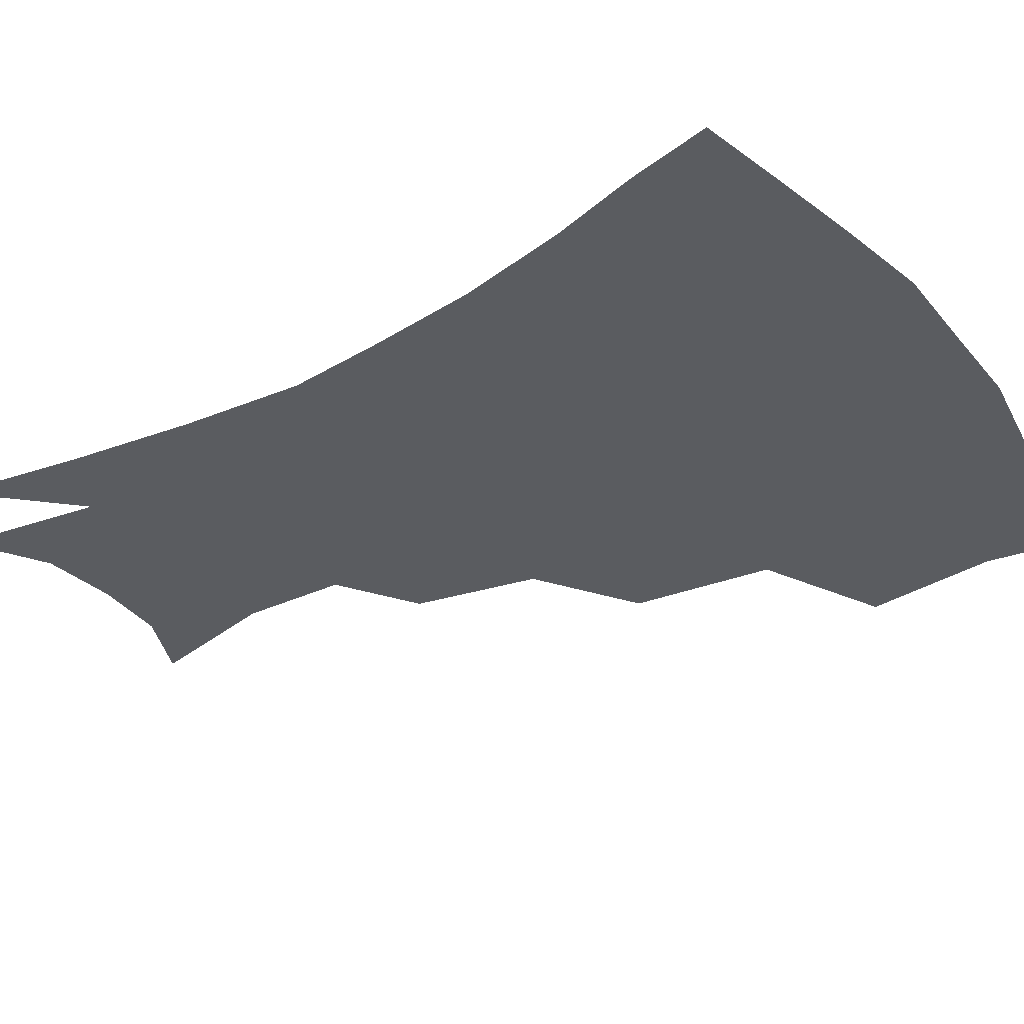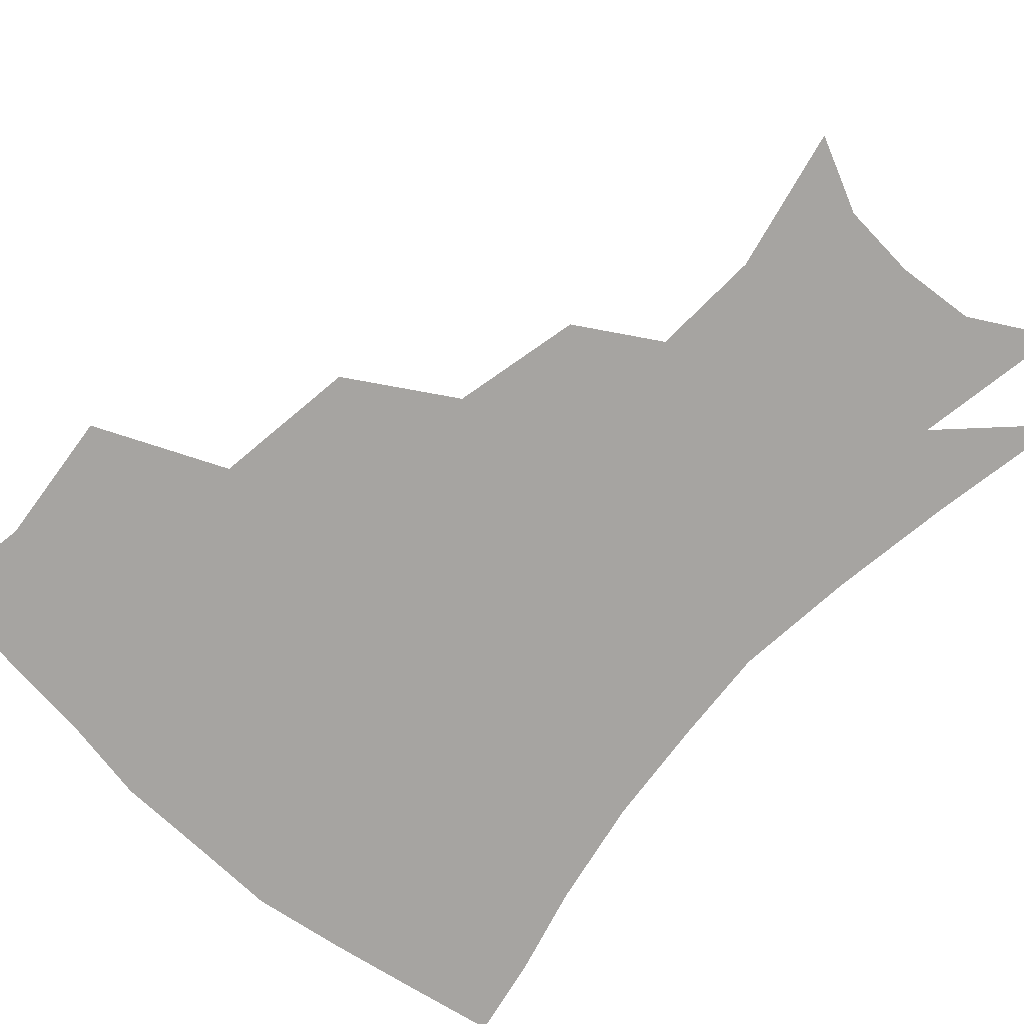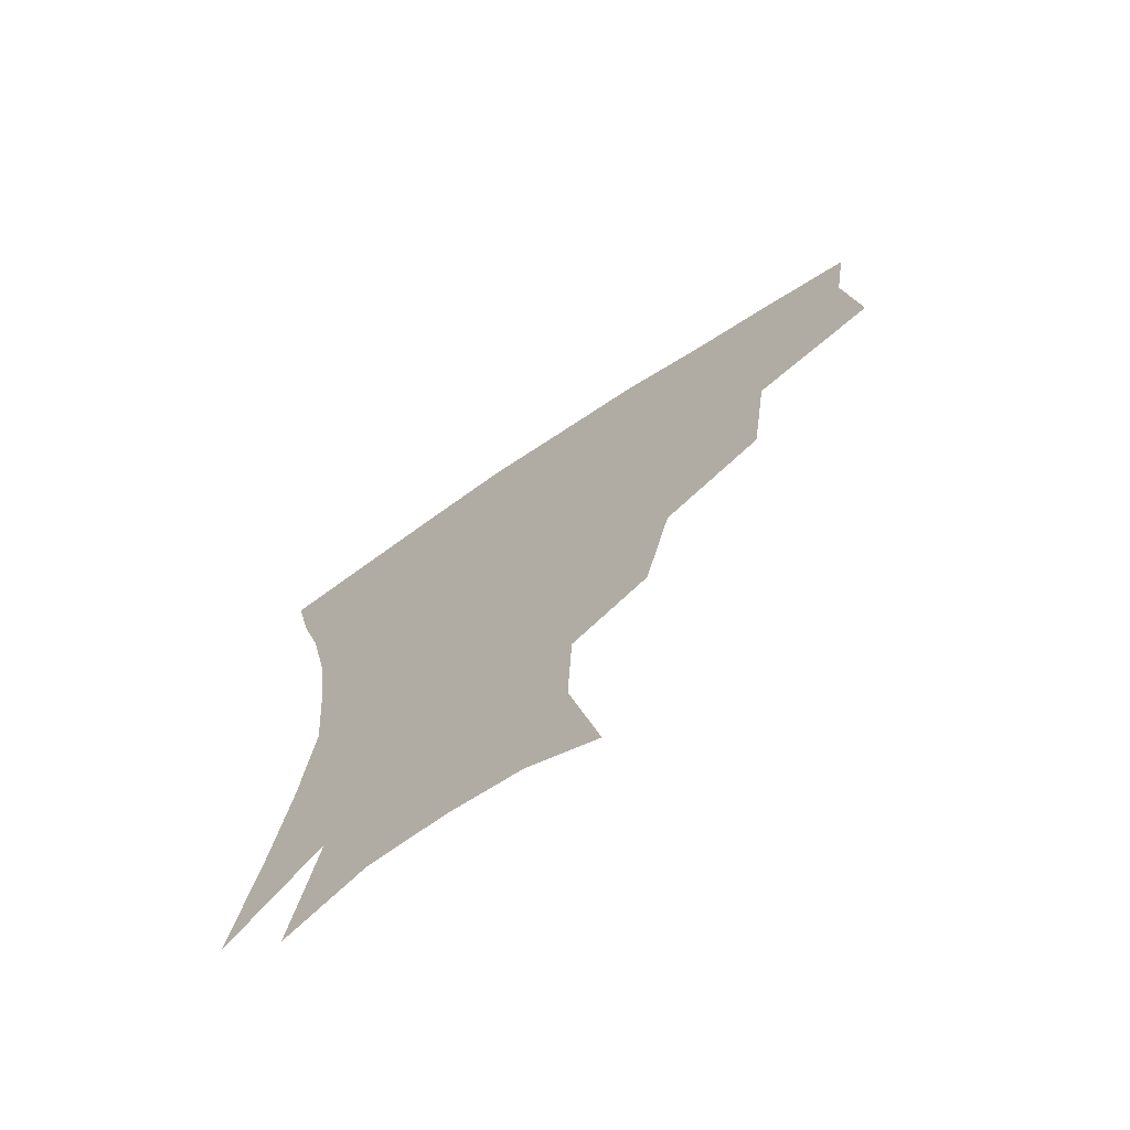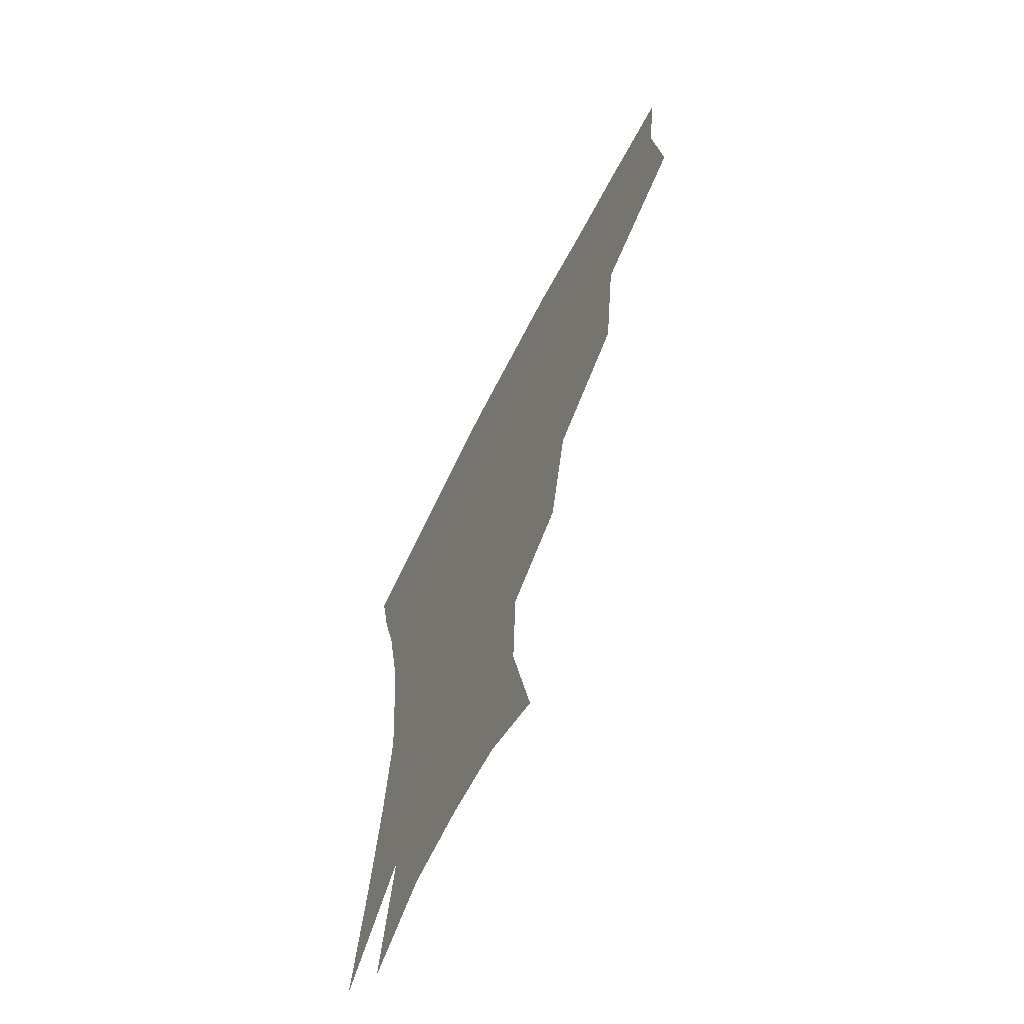
<metadata>
{"format":"obj","ext":"obj","renderer":"f3d","projection":"perspective","resolution":1024,"background":"white","views":[{"elev":-34.1,"azim":124.5,"up":"+Z"},{"elev":-73.5,"azim":-42.6,"up":"+Z"},{"elev":-71.5,"azim":-146.3,"up":"+Y"},{"elev":-66.3,"azim":-116.9,"up":"+Y"}]}
</metadata>
<code>
v 456 342.5 0
v 460.6 384.6 0
v 456 414.6 0
v 502.2 279.1 0
v 496.4 324.1 0
v 494.2 361.2 0
v 490.1 389.7 0
v 485.4 419.2 0
v 543 219.4 0
v 534.5 258.8 0
v 527 297.6 0
v 524.4 337.1 0
v 521.7 365.7 0
v 518.4 393.3 0
v 514.8 422.3 0
v 559.6 126.4 0
v 569.4 170.1 0
v 568 203.8 0
v 561.1 242.2 0
v 555.3 275.2 0
v 552.2 311.9 0
v 549.9 340.8 0
v 549.1 369.2 0
v 546.9 395.8 0
v 543.3 427.4 0
v 582.5 137 0
v 587.6 178 0
v 584.5 213 0
v 579.8 250.1 0
v 576.8 285.9 0
v 575.8 317.8 0
v 575.6 344.9 0
v 575.3 370.4 0
v 574.8 396.4 0
v 571.9 427.7 0
v 605.8 138.6 0
v 605.7 184.4 0
v 602.2 221 0
v 599 255.8 0
v 597.7 289.1 0
v 598.2 318.1 0
v 599.6 345 0
v 601.8 371.3 0
v 601.9 396.7 0
v 599.8 428.3 0
v 629.9 136.2 0
v 624.7 181.5 0
v 620.3 220.5 0
v 618.1 254.5 0
v 618 285.3 0
v 619.6 316.2 0
v 622.7 344.7 0
v 626.2 369.8 0
v 629.4 394.3 0
v 629.2 423.5 0
v 654.3 122 0
v 646.6 169.2 0
v 639.8 213 0
v 637.9 245.7 0
v 637.7 277.6 0
v 639.7 310 0
v 644 339.5 0
v 649.9 365.8 0
v 655 391.4 0
v 657.7 418.2 0
v 675.5 140.3 0
v 668 184.1 0
v 662.6 222.6 0
v 659 260.8 0
v 661.4 291.3 0
v 665 325.1 0
v 671.8 359.5 0
v 679.2 386.9 0
v 684.6 413 0
f 5 6 1
f 1 6 2
f 6 7 2
f 2 7 3
f 7 8 3
f 10 11 4
f 4 11 5
f 11 12 5
f 5 12 6
f 12 13 6
f 6 13 7
f 13 14 7
f 7 14 8
f 14 15 8
f 18 19 9
f 9 19 10
f 19 20 10
f 10 20 11
f 20 21 11
f 11 21 12
f 21 22 12
f 12 22 13
f 22 23 13
f 13 23 14
f 23 24 14
f 14 24 15
f 24 25 15
f 16 26 17
f 26 27 17
f 17 27 18
f 27 28 18
f 18 28 19
f 28 29 19
f 19 29 20
f 29 30 20
f 20 30 21
f 30 31 21
f 21 31 22
f 31 32 22
f 22 32 23
f 32 33 23
f 23 33 24
f 33 34 24
f 24 34 25
f 34 35 25
f 26 36 27
f 36 37 27
f 27 37 28
f 37 38 28
f 28 38 29
f 38 39 29
f 29 39 30
f 39 40 30
f 30 40 31
f 40 41 31
f 31 41 32
f 41 42 32
f 32 42 33
f 42 43 33
f 33 43 34
f 43 44 34
f 34 44 35
f 44 45 35
f 36 46 37
f 46 47 37
f 37 47 38
f 47 48 38
f 38 48 39
f 48 49 39
f 39 49 40
f 49 50 40
f 40 50 41
f 50 51 41
f 41 51 42
f 51 52 42
f 42 52 43
f 52 53 43
f 43 53 44
f 53 54 44
f 44 54 45
f 54 55 45
f 46 56 47
f 56 57 47
f 47 57 48
f 57 58 48
f 48 58 49
f 58 59 49
f 49 59 50
f 59 60 50
f 50 60 51
f 60 61 51
f 51 61 52
f 61 62 52
f 52 62 53
f 62 63 53
f 53 63 54
f 63 64 54
f 54 64 55
f 64 65 55
f 57 66 58
f 66 67 58
f 58 67 59
f 67 68 59
f 59 68 60
f 68 69 60
f 60 69 61
f 69 70 61
f 61 70 62
f 70 71 62
f 62 71 63
f 71 72 63
f 63 72 64
f 72 73 64
f 64 73 65
f 73 74 65

</code>
